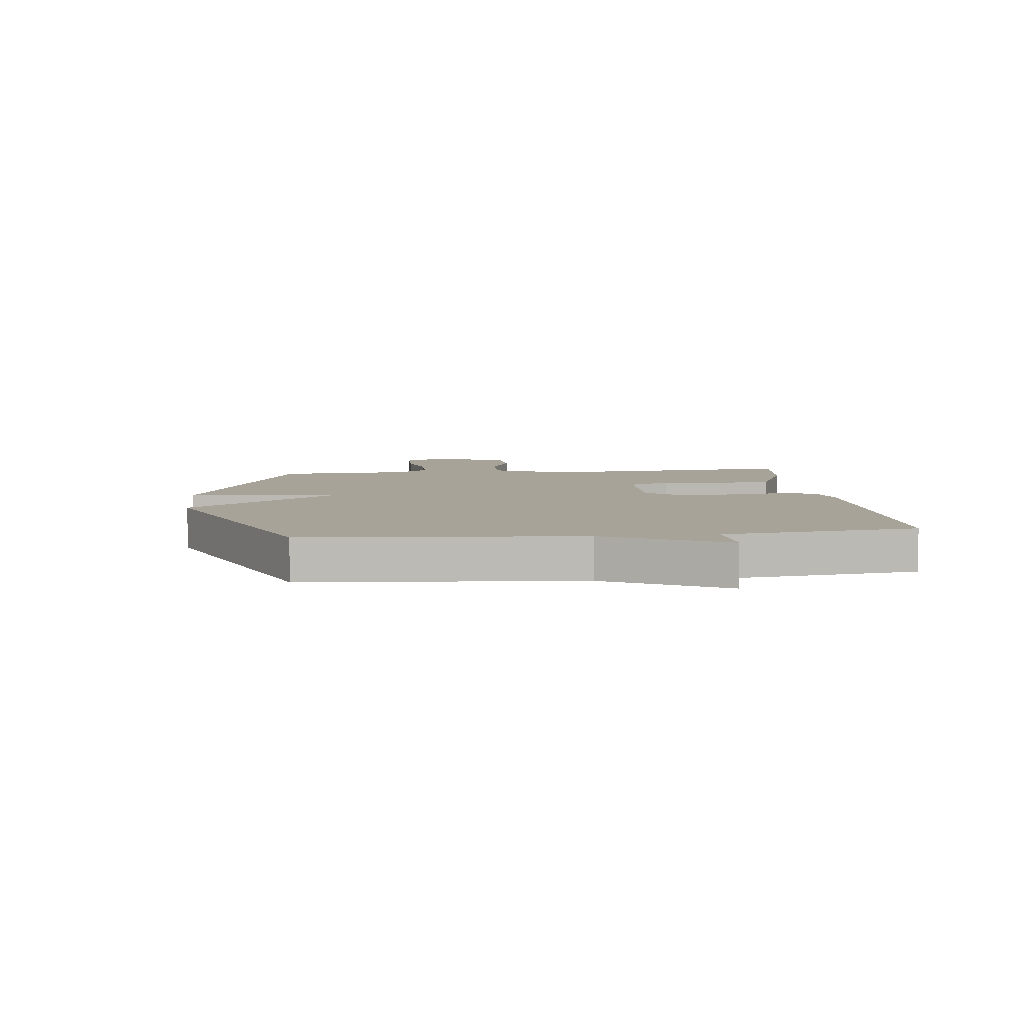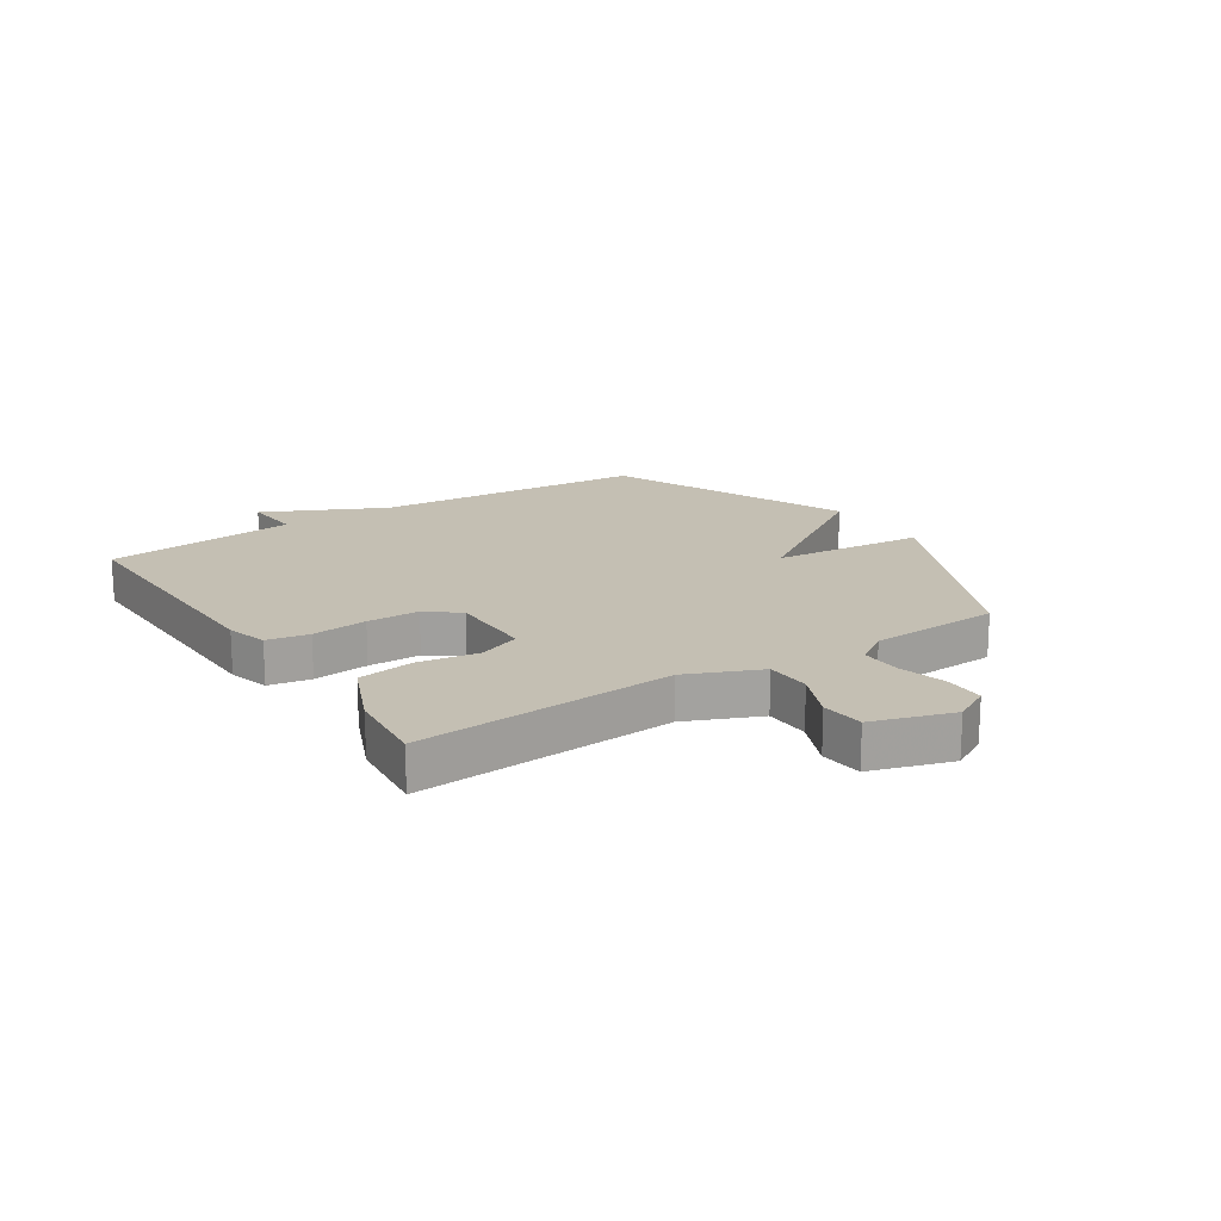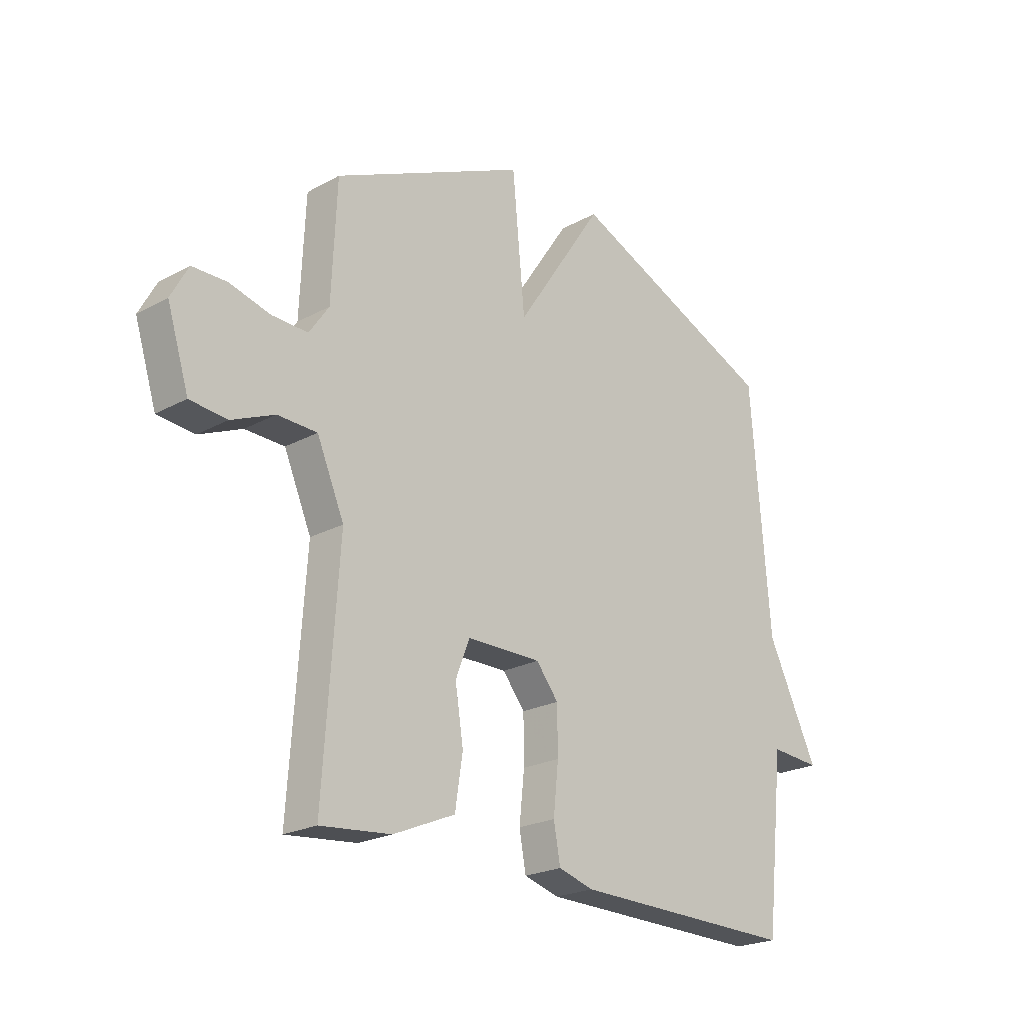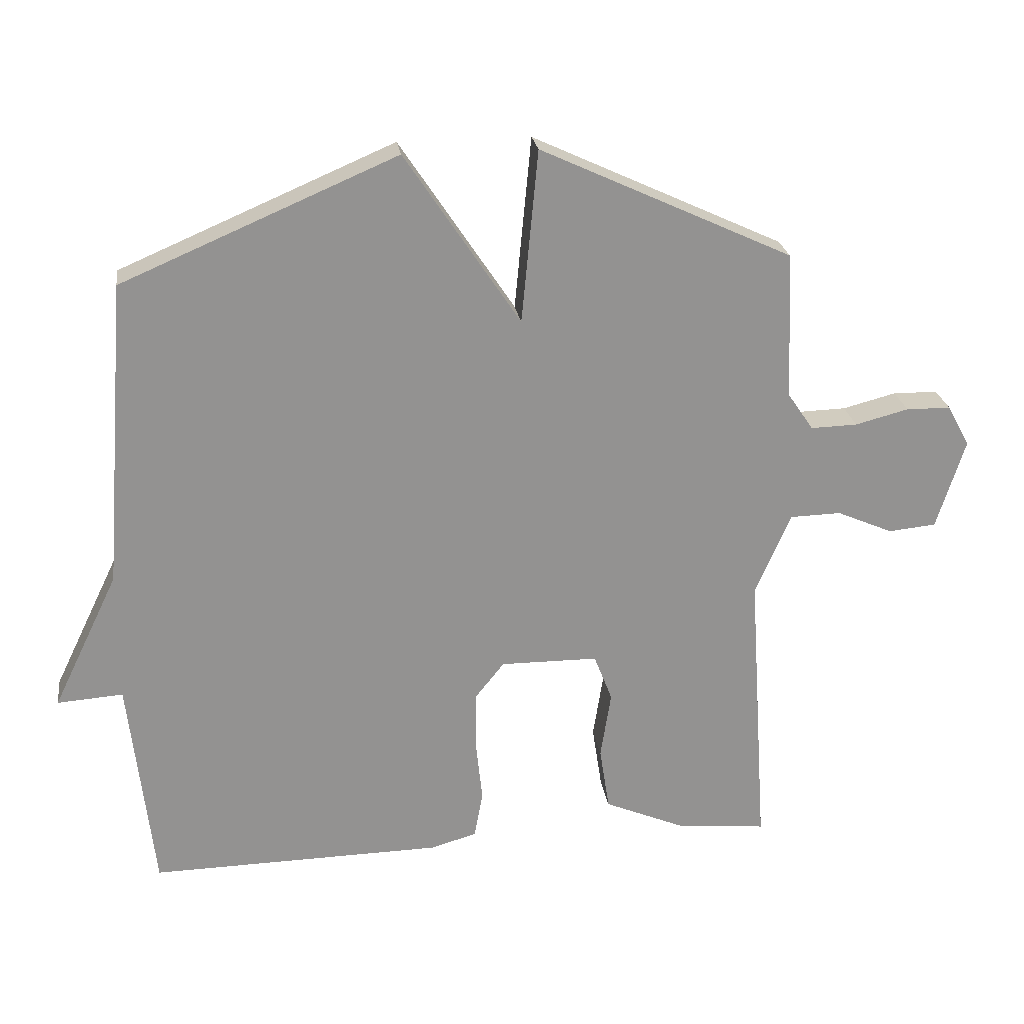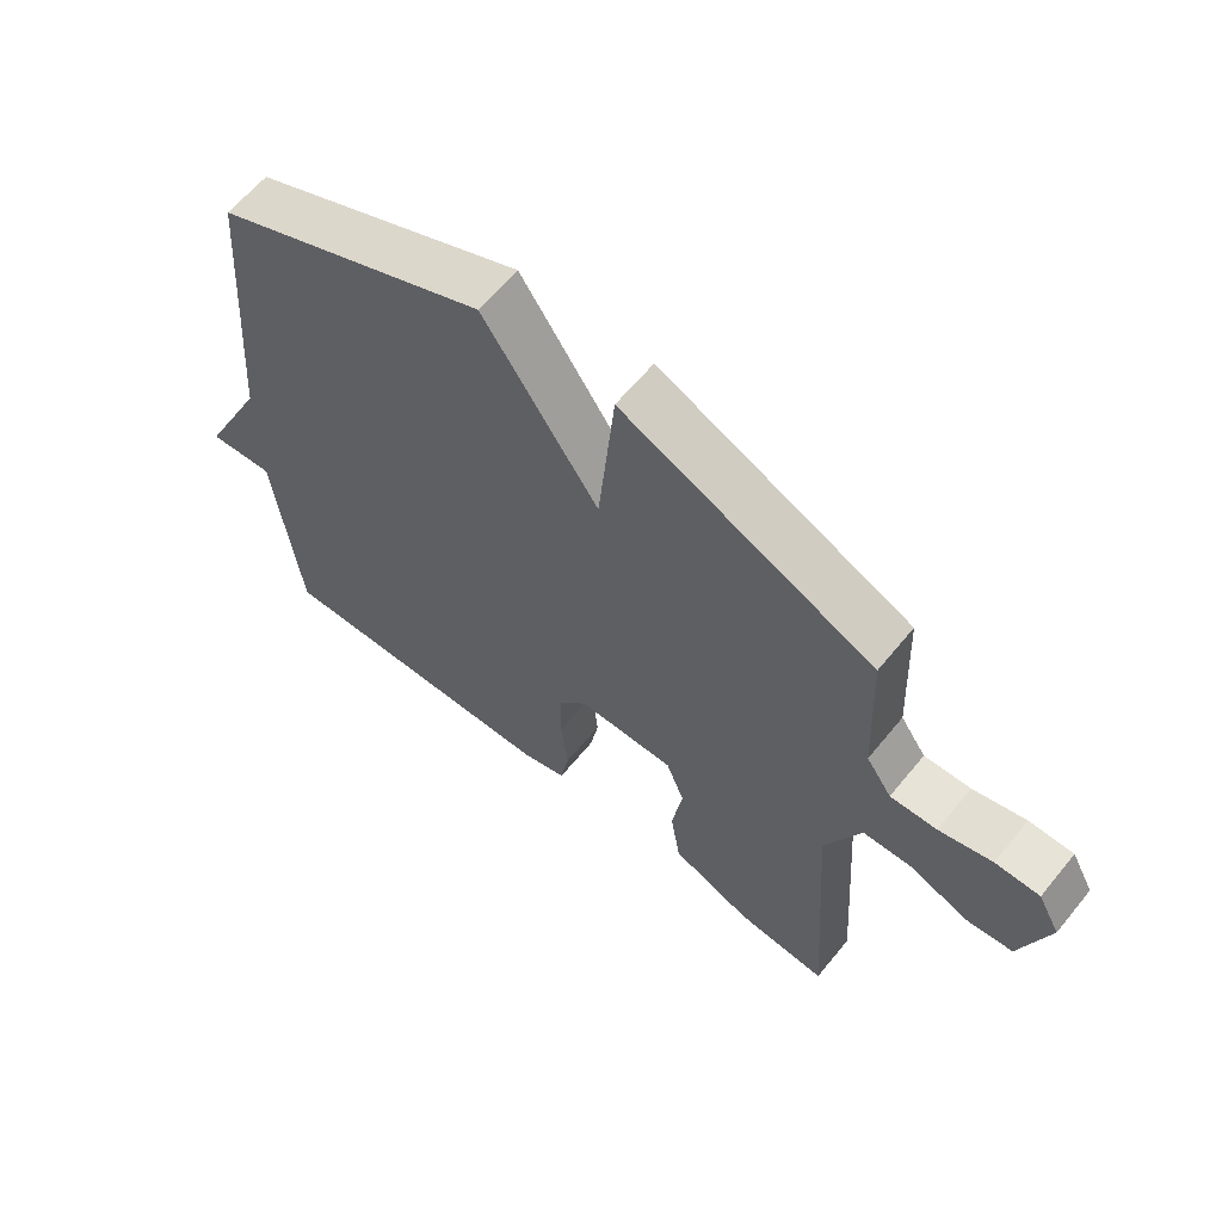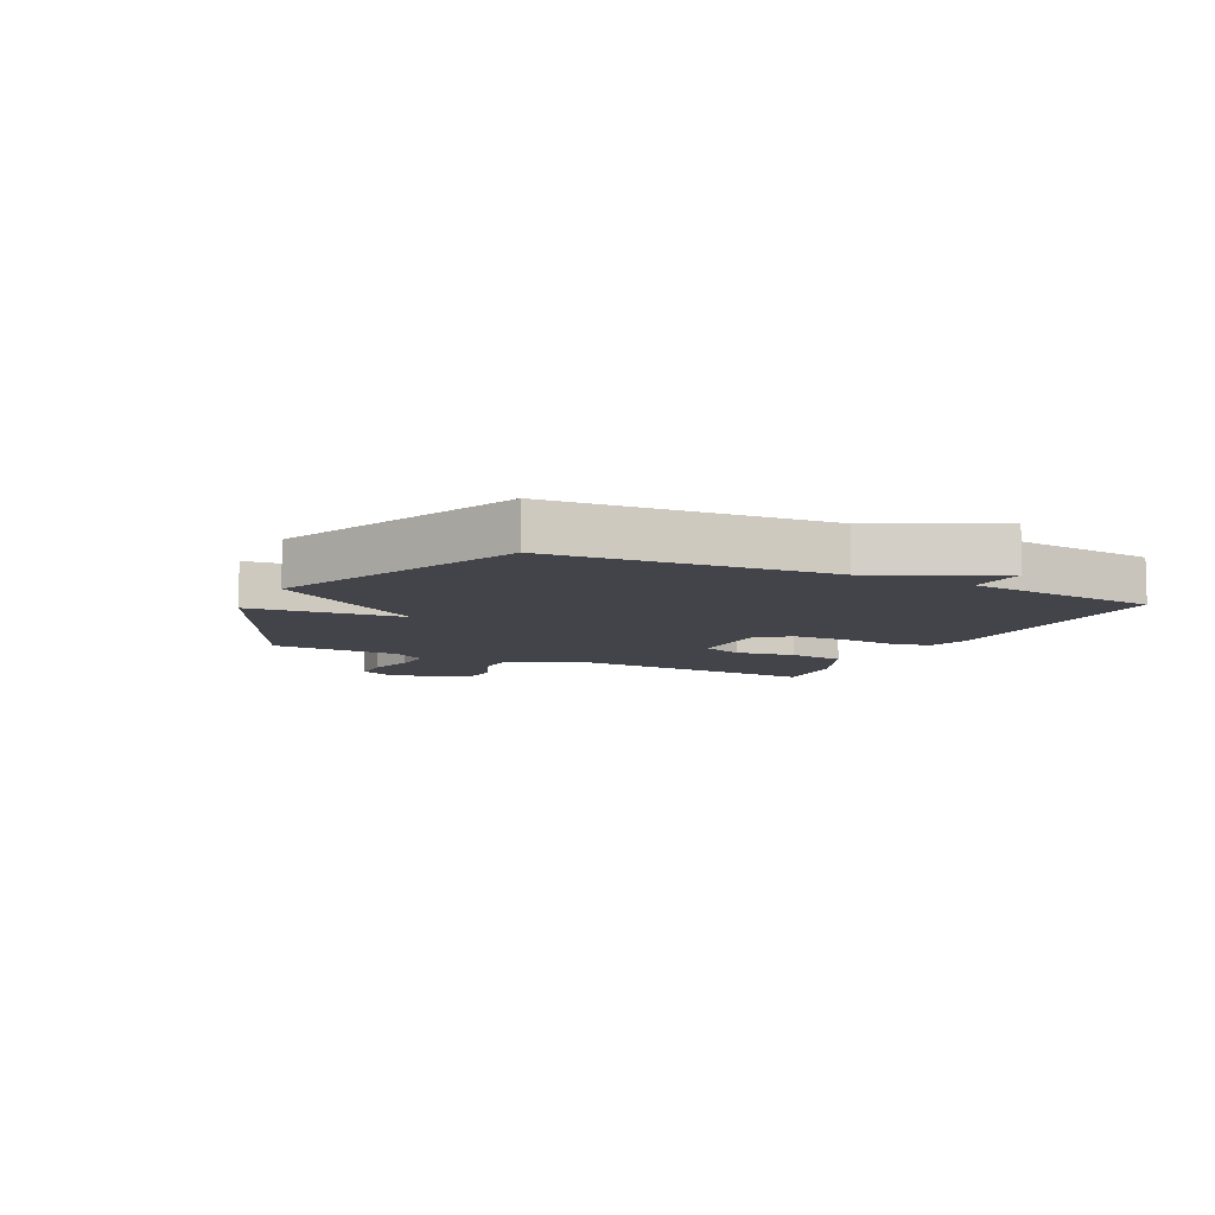
<metadata>
{"format":"obj","ext":"obj","renderer":"f3d","projection":"perspective","resolution":1024,"background":"white","views":[{"elev":6.8,"azim":83.6,"up":"+Y"},{"elev":17.7,"azim":-123.3,"up":"+Y"},{"elev":-22.5,"azim":-46.8,"up":"+Z"},{"elev":24.0,"azim":171.9,"up":"+Z"},{"elev":62.4,"azim":-140.8,"up":"+Z"},{"elev":-8.5,"azim":63.7,"up":"+Y"}]}
</metadata>
<code>
v -0.5 0.07 0.5
v -0.117 0.07 0.678
v -0.092 0.07 0.415
v 0.083 0.07 0.678
v 0.5 0.07 0.5
v 0.537 0.07 0.031
v 0.637 0.07 -0.176
v 0.537 0.07 -0.169
v 0.5 0.07 -0.5
v 0.054 0.07 -0.492
v -0.016 0.07 -0.472
v -0.029 0.07 -0.4
v -0.019 0.07 -0.305
v -0.02 0.07 -0.215
v -0.064 0.07 -0.16
v -0.212 0.07 -0.161
v -0.24 0.07 -0.233
v -0.224 0.07 -0.336
v -0.239 0.07 -0.434
v -0.361 0.07 -0.486
v -0.5 0.07 -0.5
v -0.47 0.07 -0.057
v -0.524 0.07 0.068
v -0.602 0.07 0.07
v -0.687 0.07 0.033
v -0.76 0.07 0.04
v -0.803 0.07 0.177
v -0.769 0.07 0.24
v -0.701 0.07 0.241
v -0.62 0.07 0.22
v -0.549 0.07 0.218
v -0.51 0.07 0.275
v -0.5 0 0.5
v -0.117 0 0.678
v -0.092 0 0.415
v 0.083 0 0.678
v 0.5 0 0.5
v 0.537 0 0.031
v 0.637 0 -0.176
v 0.537 0 -0.169
v 0.5 0 -0.5
v 0.054 0 -0.492
v -0.016 0 -0.472
v -0.029 0 -0.4
v -0.019 0 -0.305
v -0.02 0 -0.215
v -0.064 0 -0.16
v -0.212 0 -0.161
v -0.24 0 -0.233
v -0.224 0 -0.336
v -0.239 0 -0.434
v -0.361 0 -0.486
v -0.5 0 -0.5
v -0.47 0 -0.057
v -0.524 0 0.068
v -0.602 0 0.07
v -0.687 0 0.033
v -0.76 0 0.04
v -0.803 0 0.177
v -0.769 0 0.24
v -0.701 0 0.241
v -0.62 0 0.22
v -0.549 0 0.218
v -0.51 0 0.275
f 28 29 30
f 27 28 30
f 26 27 30
f 25 26 30
f 24 25 30
f 23 24 30 31
f 22 23 31 32
f 20 21 22
f 19 20 22
f 18 19 22
f 17 18 22
f 1 2 3
f 32 1 3
f 22 32 3
f 17 22 3
f 16 17 3
f 11 12 13
f 10 11 13
f 9 10 13
f 8 9 13
f 8 13 14
f 6 7 8
f 6 8 14 15
f 6 15 16
f 5 6 16
f 4 5 16
f 3 4 16
f 62 61 60
f 62 60 59
f 62 59 58
f 62 58 57
f 62 57 56
f 63 62 56 55
f 64 63 55 54
f 54 53 52
f 54 52 51
f 54 51 50
f 54 50 49
f 35 34 33
f 35 33 64
f 35 64 54
f 35 54 49
f 35 49 48
f 45 44 43
f 45 43 42
f 45 42 41
f 45 41 40
f 46 45 40
f 40 39 38
f 47 46 40 38
f 48 47 38
f 48 38 37
f 48 37 36
f 48 36 35
f 1 33 34 2
f 2 34 35 3
f 3 35 36 4
f 4 36 37 5
f 5 37 38 6
f 6 38 39 7
f 7 39 40 8
f 8 40 41 9
f 9 41 42 10
f 10 42 43 11
f 11 43 44 12
f 12 44 45 13
f 13 45 46 14
f 14 46 47 15
f 15 47 48 16
f 16 48 49 17
f 17 49 50 18
f 18 50 51 19
f 19 51 52 20
f 20 52 53 21
f 21 53 54 22
f 22 54 55 23
f 23 55 56 24
f 24 56 57 25
f 25 57 58 26
f 26 58 59 27
f 27 59 60 28
f 28 60 61 29
f 29 61 62 30
f 30 62 63 31
f 31 63 64 32
f 32 64 33 1

</code>
